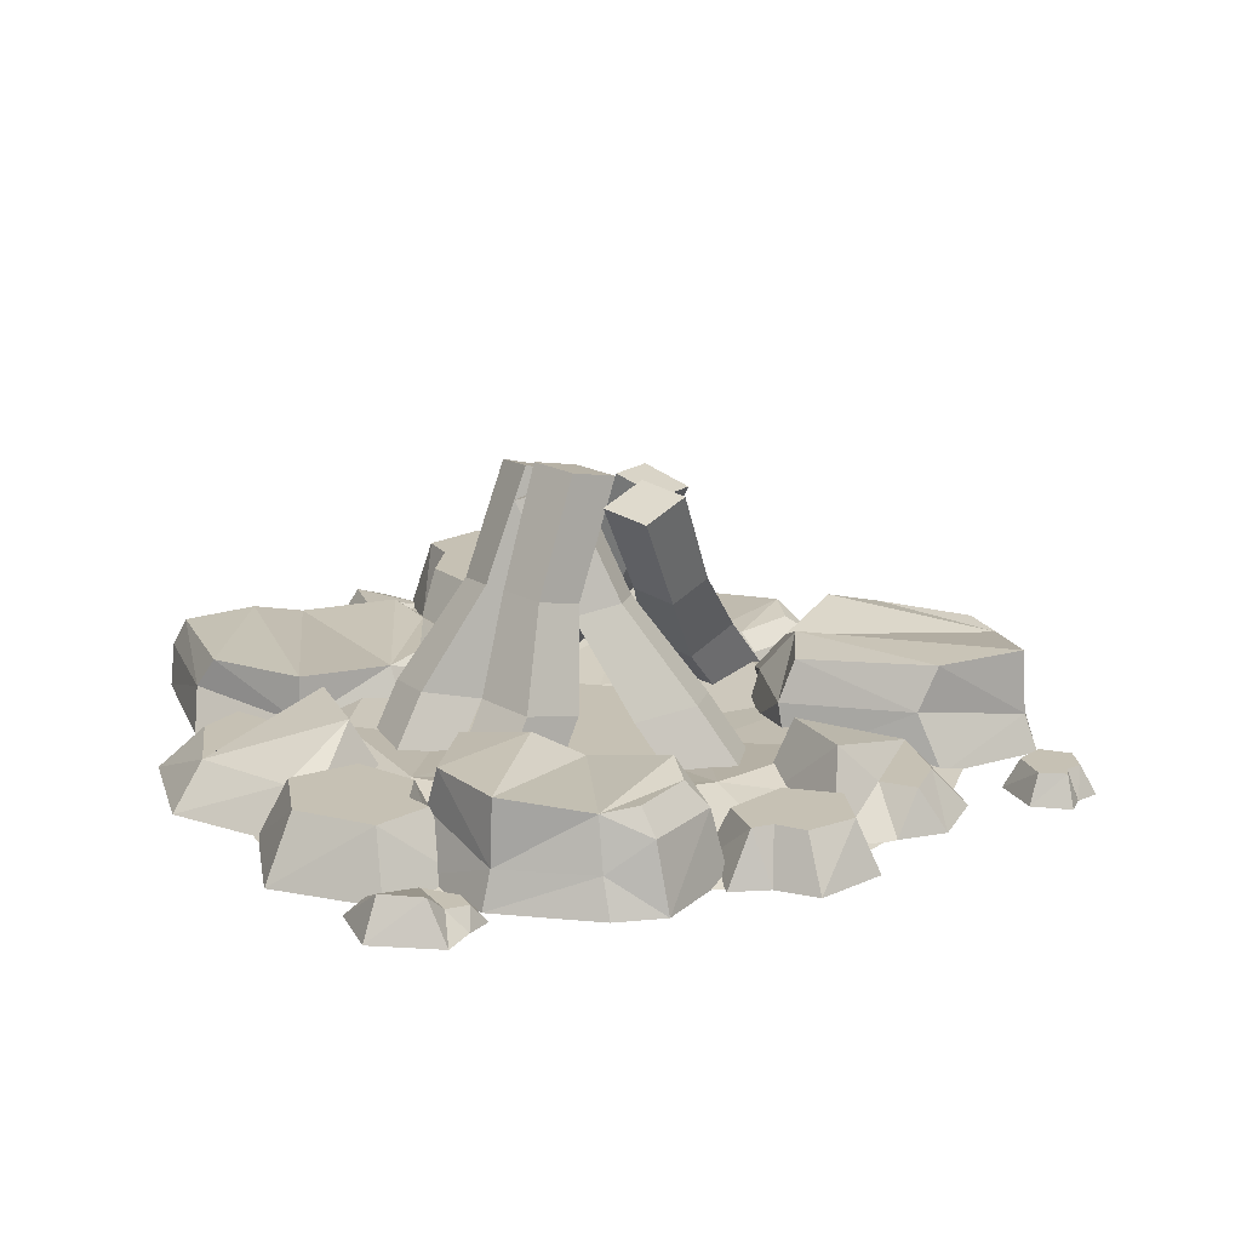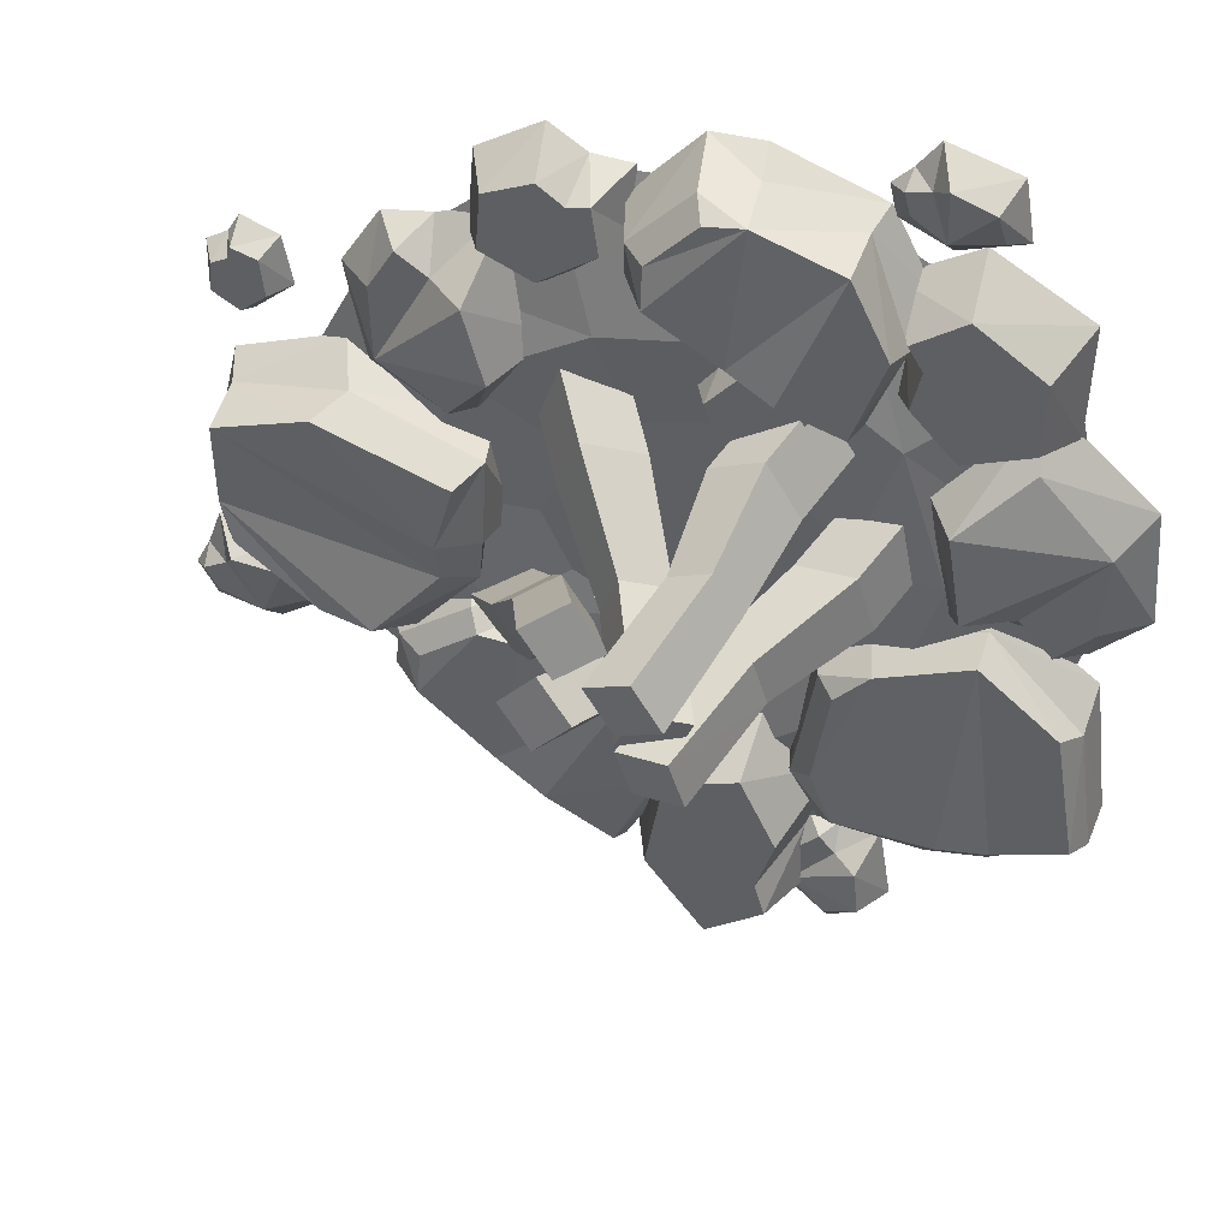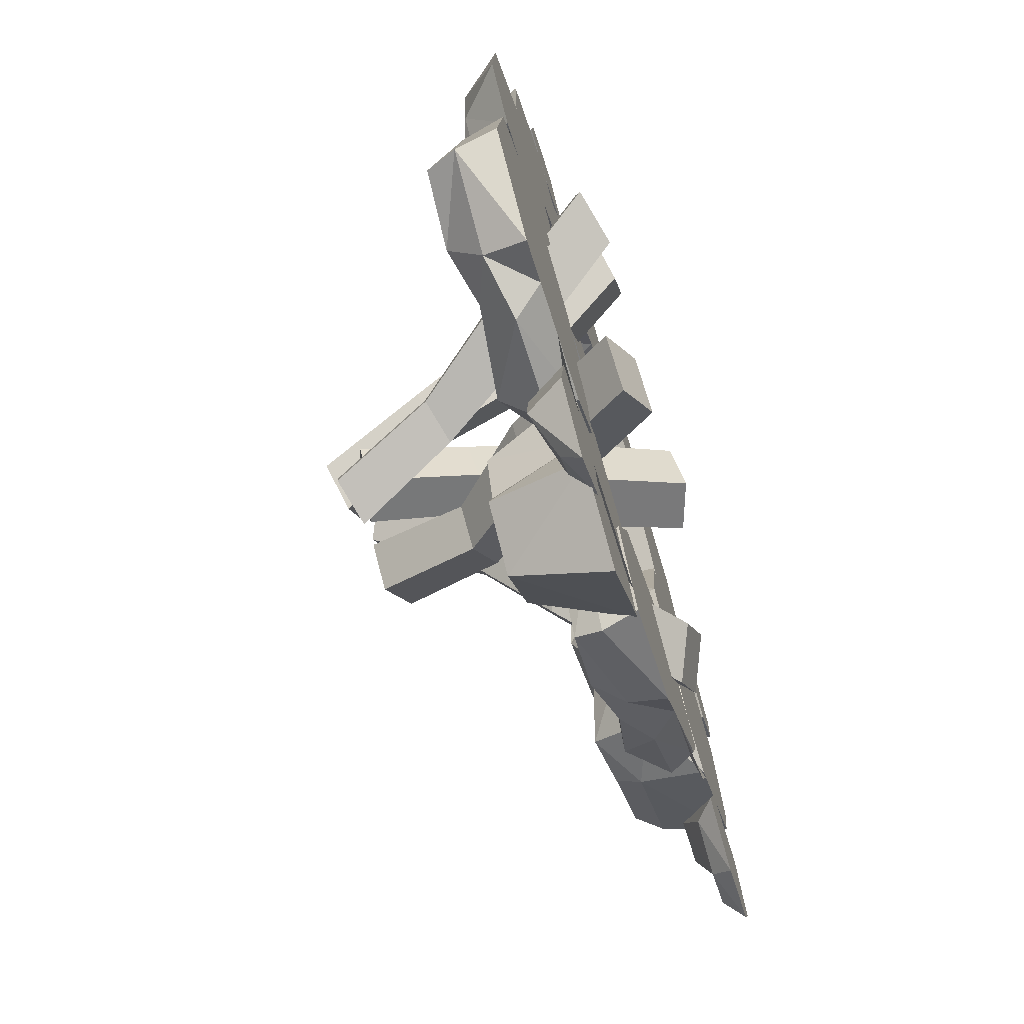
<metadata>
{"format":"obj","ext":"obj","renderer":"f3d","projection":"perspective","resolution":1024,"background":"white","views":[{"elev":18.6,"azim":-11.2,"up":"+Y"},{"elev":41.9,"azim":-164.0,"up":"+Z"},{"elev":-70.3,"azim":-72.9,"up":"+Z"}]}
</metadata>
<code>
v 11.53 3.723 -7.406
v -0.7578 3.723 -14.11
v -15.05 3.723 -19.71
v -25.09 3.723 -12.42
v -30.91 3.723 4.968
v -22.19 3.723 15.77
v -14.65 3.723 26.86
v 1.937 3.723 23.17
v 10.3 3.723 15.54
v 16.55 3.723 3.201
v -4.941 3.723 4.285
v 24.24 6.508 -16.04
v 6.221 6.508 -33.56
v -17.88 6.508 -34.9
v -38.45 6.508 -19.95
v -46.31 6.508 4.234
v -38.45 6.508 28.42
v -17.89 6.508 43.1
v 7.368 6.508 39.52
v 28.11 6.508 28.15
v 34.65 6.508 5.575
v 45.14 0 -30.65
v 15.22 0 -55.23
v -25.64 0 -56.61
v -60.22 0 -35.89
v -69.47 0 3.122
v -60.22 0 44.45
v -25.28 0 64.51
v 15.93 0 64.11
v 42.95 0 42.2
v 62.45 0 5.239
v -25.58 0 -13.56
v -22.05 0 -38.29
v -31.42 11.24 -17.04
v -28.73 11.31 -33.88
v -66.12 12.33 -15.69
v -69.86 12.09 -38.71
v -69.93 0 -13.76
v -73 0 -38.96
v -37.04 10.71 -11.61
v -32.69 12.33 -42.04
v -30.13 0 -45.3
v -33.66 0 -6.554
v -57.73 0 -50.48
v -57.73 12.75 -41.67
v -52.85 12.33 -4.32
v -53.87 0 -1.065
v -49 10.13 -45.57
v -50.45 0 -48.6
v -46.72 5.049 -51.45
v -28.95 5.049 -48.34
v -24.9 8.082 -36.63
v -28.44 8.082 -15.35
v -35.59 4.495 -9.156
v -53.07 4.495 -3.543
v -69.07 6.952 -18.35
v -72.14 6.952 -40.85
v -56.87 7.149 -48.01
v 28.66 0 -13.04
v 42.48 0 -23.35
v 25.34 10.04 -18.96
v 34.99 10.11 -25.78
v -4.054 11.02 -42.76
v 2.967 10.8 -57.32
v -8.067 0 -44.45
v 0.4746 0 -59.66
v 18.29 9.57 -20.12
v 35.29 11.02 -32.8
v 38.85 0 -32.68
v 18.87 0 -15.12
v 18.23 0 -54.84
v 14.35 11.39 -50.28
v 1.957 11.02 -27.51
v -0.3188 0 -26.54
v 23.31 9.055 -46.14
v 23.44 0 -48.73
v 27.79 4.513 -47.57
v 41.18 4.513 -33.42
v 39.37 7.223 -24.5
v 27.08 7.223 -15.98
v 18.42 4.017 -17.82
v 1.433 4.017 -27.26
v -5.333 6.213 -46.22
v 2.018 6.213 -60.03
v 17.85 6.389 -52.95
v 67.78 0 -6.947
v 48.02 0 -22.17
v 62.11 15.55 -4.141
v 48.79 15.66 -14.73
v 47.47 17.07 23.61
v 25.89 16.73 14.92
v 47.41 0 27.55
v 24.24 0 17.24
v 64.24 14.82 2.971
v 39.94 17.07 -15.76
v 38.3 0 -19.4
v 70.15 0 2.89
v 21.25 0 -0.4824
v 28.86 17.64 3.958
v 63.34 17.07 18.99
v 65.69 0 21.42
v 29.46 14.02 -4.816
v 26.19 0 -5.214
v 25.43 6.987 -9.556
v 36.21 6.987 -21.86
v 48.16 11.18 -19.1
v 64.93 11.18 -5.621
v 67.02 6.22 3.079
v 63.91 6.22 19.55
v 43.83 9.619 24.57
v 23 9.619 15.62
v 23.78 9.892 0.09619
v -7.166 0 72.4
v 4.197 0 60.53
v -10.4 15.55 67.65
v -2.439 15.66 59.71
v -37.29 17.07 51.52
v -32.07 16.73 37.06
v -40.86 0 50.73
v -34.37 0 35.39
v -16.57 14.82 67.9
v -2.596 17.07 53.3
v 0.4976 0 52.76
v -15.78 0 72.32
v -18.7 0 36.49
v -21.79 17.64 41.33
v -31.17 17.07 64.22
v -33.08 0 65.51
v -13.77 14.02 43.43
v -13.81 0 41.07
v -9.979 6.987 41.32
v 2.466 6.987 51.66
v 1.436 11.18 60.06
v -8.714 11.18 70.03
v -16.33 6.22 69.95
v -31.61 6.22 64.54
v -38.6 9.619 48.63
v -33.05 9.619 34.78
v -18.91 9.892 38.27
v 14.51 0 34.04
v 32.52 0 51.93
v 21.06 13.6 32.9
v 31.24 7.068 45.4
v 29.43 7.068 21.59
v 40.84 7.068 41.99
v 28.15 0 15.05
v 47.4 0 40.85
v 40.47 7.068 29.1
v 44.42 0 23.53
v 21.57 0 54.96
v 24.55 13.6 45.72
v 36.47 7.068 49.02
v 40.83 0 50.83
v 57.07 0 -13.75
v 73.92 0 -19.39
v 58.9 6.439 -17.57
v 69.76 3.347 -20.21
v 55.69 3.347 -24.72
v 71.46 3.347 -26.2
v 51.53 0 -25.54
v 73.29 0 -30.02
v 64.07 3.347 -28.98
v 62.43 0 -32.41
v 71.5 0 -12.75
v 67.42 6.439 -16.5
v 73.77 3.347 -22.2
v 76.43 0 -24.15
v -41 0 -68.16
v -32.01 0 -54.19
v -36.98 6.439 -67.54
v -32.14 3.347 -58.25
v -30.91 3.347 -72.49
v -26.09 3.347 -58.35
v -31.03 0 -76.55
v -22.08 0 -57.72
v -25.06 3.347 -65.94
v -22.17 0 -68.41
v -38.82 0 -54.58
v -36.15 6.439 -59.38
v -29.38 3.347 -55.11
v -26.96 0 -53.2
v -39.35 0 21.72
v -58.1 0 -5.831
v -47.02 13.6 20.17
v -57.35 7.068 1.956
v -57.88 7.068 29.12
v -68.76 7.068 1.621
v -57.13 0 36.91
v -76.43 0 0.07092
v -69.75 7.068 16.06
v -74.91 0 20.54
v -45.17 0 -4.488
v -49.61 13.6 4.475
v -62.96 7.068 -4.3
v -67.77 0 -8.165
v -62.84 1e-06 51.1
v -33.65 1e-06 53.79
v -58.15 10.5 47.47
v -38.35 10.5 50.16
v -57.73 10.5 35.1
v -39.25 10.5 39.34
v -62.42 1e-06 31.47
v -34.56 1e-06 35.71
v -46.76 10.5 31.22
v -46.66 1e-06 25.89
v -46.66 1e-06 60.97
v -46.76 10.5 55.65
v -40.81 10.5 46.14
v -36.26 1e-06 45.37
v 13.95 0 44.36
v 2.749 0 65.4
v 14.99 8.75 48.95
v 6.788 8.75 62.97
v 23.51 8.75 52.96
v 14.64 8.75 65.52
v 27.54 0 50.54
v 15.69 0 70.12
v 22.72 8.75 62.33
v 26.42 0 63.99
v 1.876 0 53.52
v 5.633 8.75 55.04
v 10.39 8.75 62.33
v 9.475 0 65.97
v 1.842 0.4138 -59.28
v -27.73 0.4138 -67.49
v -3.753 16.43 -54.76
v -23.64 16.43 -61.57
v -6.752 16.43 -37.08
v -24.94 16.43 -45.91
v -2.662 0.4138 -31.16
v -30.54 0.4138 -41.4
v -18.88 16.43 -33.13
v -20.08 0.4138 -25.5
v -12.82 0.4138 -75.86
v -13.82 16.43 -68.2
v -21.93 16.43 -55.43
v -26.79 0.4138 -55
v -50.81 0 72.83
v -35.73 0 71.91
v -48.41 6.439 70.25
v -38.93 3.347 70.44
v -49.34 3.347 64.07
v -36.12 3.347 66.15
v -52.53 0 62.59
v -33.73 0 63.57
v -41.49 3.347 62.49
v -42.02 0 59.51
v -39.28 0 76.55
v -41.72 6.439 72.82
v -35.19 3.347 69.71
v -32.56 0 68.75
v 55.02 0 34.86
v 62.84 0 45.94
v 57.62 4.978 35.51
v 62.64 4.978 43.26
v 61.84 4.978 32.21
v 65.95 4.978 39.92
v 61.64 0 29.54
v 68.55 0 40.57
v 66.39 4.978 35
v 68.18 0 33.55
v 56.58 0 43.34
v 58.32 4.978 41.82
v 63.24 4.978 41.27
v 64.85 0 42.66
v -23.15 1.8 22.77
v -23.83 1.8 42.9
v -20.65 9.195 25.87
v -21.66 9.195 39.56
v -12.7 9.195 25.74
v -14.75 9.195 38.57
v -10.53 1.8 22.4
v -12.25 1.8 41.67
v -9.809 9.195 33.15
v -6.385 1.8 33.03
v -28.91 1.8 34.21
v -25.49 9.195 33.97
v -19.17 9.195 37.73
v -18.51 1.8 40.83
v -46.28 -6 22.27
v -36.5 -8.488 20.48
v -15.37 47.12 -1.083
v -6.929 44.97 -2.627
v -17.67 45.95 -9.943
v -9.229 43.81 -11.49
v -48.95 -7.351 12.01
v -39.17 -9.838 10.22
v -24.47 11.02 8.18
v -34.47 13.57 10.01
v -37.19 12.19 -0.484
v -27.19 9.644 -2.312
v -15.04 27 2.854
v -22.9 29 4.291
v -25.05 27.92 -3.957
v -17.18 25.92 -5.395
v 27.24 -1.434 -29.93
v 19.11 -5.068 -25.29
v 1.328 47 10.79
v -5.696 43.87 14.8
v 6.735 45.95 18.1
v -0.2895 42.81 22.1
v 33.51 -2.652 -21.47
v 25.37 -6.285 -16.83
v 5.978 13.56 -10.29
v 14.29 17.28 -15.03
v 20.7 16.03 -6.379
v 12.38 12.32 -1.638
v 1.295 27.11 4.777
v 7.835 30.03 1.05
v 12.87 29.05 7.848
v 6.33 26.13 11.58
v -28.49 -8.321 27.01
v -37.23 -6.099 31.72
v -7.882 48.12 3.725
v -15.42 50.04 7.785
v -3.134 48.11 11.6
v -10.67 50.03 15.66
v -22.99 -8.326 36.13
v -31.73 -6.104 40.84
v -26.22 15.73 20.84
v -17.29 13.46 16.03
v -11.67 13.45 25.35
v -20.59 15.73 30.16
v -21.56 31.23 14.28
v -14.54 29.44 10.5
v -10.12 29.44 17.83
v -17.14 31.22 21.61
v -25.98 -6.518 -33.5
v -33.2 -6 -25.54
v 5.297 45.14 -5.742
v -0.9312 45.58 1.131
v 11.34 42.37 -0.1233
v 5.111 42.82 6.75
v -18.98 -9.72 -27
v -26.2 -9.202 -19.03
v -19.81 13.92 -13.93
v -12.43 13.39 -22.07
v -5.274 10.12 -15.42
v -12.65 10.65 -7.28
v -5.968 27.44 -7.027
v -0.1685 27.03 -13.43
v 5.457 24.46 -8.195
v -0.3413 24.87 -1.796
v 14.22 -9.918 29.33
v 10.33 -8.492 38.94
v -14.59 41.36 -4.941
v -17.94 42.59 3.355
v -6.482 44.01 -2.837
v -9.841 45.24 5.459
v 23.61 -6.844 31.77
v 19.72 -5.418 41.38
v -2.453 10.99 23.83
v 1.526 9.532 14
v 11.12 12.67 16.49
v 7.144 14.13 26.32
v -10.12 25.25 12.07
v -6.996 24.1 4.349
v 0.5493 26.57 6.308
v -2.578 27.72 14.03
f 1 2 11
f 2 3 11
f 3 4 11
f 4 5 11
f 5 6 11
f 6 7 11
f 7 8 11
f 8 9 11
f 9 10 11
f 10 1 11
f 1 12 2
f 2 12 13
f 2 13 3
f 3 13 14
f 4 3 15
f 15 3 14
f 4 15 5
f 5 15 16
f 6 5 17
f 17 5 16
f 6 17 7
f 7 17 18
f 8 7 19
f 19 7 18
f 8 19 9
f 9 19 20
f 10 9 21
f 21 9 20
f 1 10 12
f 12 10 21
f 12 22 13
f 13 22 23
f 13 23 14
f 14 23 24
f 14 24 15
f 15 24 25
f 16 15 26
f 26 15 25
f 16 26 17
f 17 26 27
f 18 17 28
f 28 17 27
f 19 18 29
f 29 18 28
f 20 19 30
f 30 19 29
f 20 30 21
f 21 30 31
f 12 21 22
f 22 21 31
f 33 52 32
f 32 52 53
f 46 48 45
f 57 39 56
f 56 39 38
f 47 44 49
f 50 49 58
f 58 49 44
f 34 35 40
f 40 35 41
f 33 42 52
f 52 42 51
f 43 42 32
f 32 42 33
f 53 54 32
f 32 54 43
f 58 44 57
f 57 44 39
f 46 45 36
f 36 45 37
f 47 55 38
f 38 55 56
f 39 44 38
f 38 44 47
f 41 48 40
f 40 48 46
f 51 42 50
f 50 42 49
f 47 49 43
f 43 49 42
f 54 55 43
f 43 55 47
f 51 50 41
f 41 50 48
f 51 41 52
f 52 41 35
f 52 35 53
f 53 35 34
f 54 53 40
f 40 53 34
f 46 55 40
f 40 55 54
f 56 55 36
f 36 55 46
f 36 37 56
f 56 37 57
f 58 57 45
f 45 57 37
f 50 58 48
f 48 58 45
f 60 79 59
f 59 79 80
f 73 75 72
f 84 66 83
f 83 66 65
f 74 71 76
f 77 76 85
f 85 76 71
f 62 68 61
f 61 68 67
f 60 69 79
f 79 69 78
f 70 69 59
f 59 69 60
f 81 70 80
f 80 70 59
f 85 71 84
f 84 71 66
f 73 72 63
f 63 72 64
f 74 82 65
f 65 82 83
f 66 71 65
f 65 71 74
f 68 75 67
f 67 75 73
f 78 69 77
f 77 69 76
f 74 76 70
f 70 76 69
f 82 74 81
f 81 74 70
f 78 77 68
f 68 77 75
f 78 68 79
f 79 68 62
f 79 62 80
f 80 62 61
f 67 81 61
f 61 81 80
f 73 82 67
f 67 82 81
f 83 82 63
f 63 82 73
f 63 64 83
f 83 64 84
f 72 85 64
f 64 85 84
f 77 85 75
f 75 85 72
f 87 106 86
f 86 106 107
f 100 102 99
f 111 93 110
f 110 93 92
f 101 98 103
f 104 103 112
f 112 103 98
f 88 89 94
f 94 89 95
f 96 105 87
f 87 105 106
f 97 96 86
f 86 96 87
f 107 108 86
f 86 108 97
f 112 98 111
f 111 98 93
f 100 99 90
f 90 99 91
f 101 109 92
f 92 109 110
f 93 98 92
f 92 98 101
f 95 102 94
f 94 102 100
f 105 96 104
f 104 96 103
f 101 103 97
f 97 103 96
f 108 109 97
f 97 109 101
f 105 104 95
f 95 104 102
f 105 95 106
f 106 95 89
f 106 89 107
f 107 89 88
f 108 107 94
f 94 107 88
f 100 109 94
f 94 109 108
f 110 109 90
f 90 109 100
f 90 91 110
f 110 91 111
f 112 111 99
f 99 111 91
f 104 112 102
f 102 112 99
f 114 133 113
f 113 133 134
f 127 129 126
f 138 120 137
f 137 120 119
f 128 125 130
f 131 130 139
f 139 130 125
f 115 116 121
f 121 116 122
f 123 132 114
f 114 132 133
f 124 123 113
f 113 123 114
f 134 135 113
f 113 135 124
f 139 125 138
f 138 125 120
f 127 126 117
f 117 126 118
f 128 136 119
f 119 136 137
f 120 125 119
f 119 125 128
f 122 129 121
f 121 129 127
f 132 123 131
f 131 123 130
f 128 130 124
f 124 130 123
f 136 128 135
f 135 128 124
f 132 131 122
f 122 131 129
f 132 122 133
f 133 122 116
f 133 116 134
f 134 116 115
f 135 134 121
f 121 134 115
f 127 136 121
f 121 136 135
f 137 136 117
f 117 136 127
f 117 118 137
f 137 118 138
f 126 139 118
f 118 139 138
f 131 139 129
f 129 139 126
f 150 151 140
f 140 151 142
f 151 148 142
f 142 148 144
f 148 149 144
f 144 149 146
f 146 149 140
f 140 149 150
f 152 153 145
f 145 153 147
f 146 142 144
f 145 147 148
f 148 147 149
f 150 149 141
f 141 149 153
f 149 147 153
f 143 150 141
f 148 151 143
f 141 153 152
f 148 143 145
f 145 143 152
f 151 150 143
f 146 140 142
f 141 152 143
f 164 165 154
f 154 165 156
f 165 162 156
f 156 162 158
f 162 163 158
f 158 163 160
f 160 163 154
f 154 163 164
f 166 167 159
f 159 167 161
f 160 156 158
f 159 161 162
f 162 161 163
f 164 163 155
f 155 163 167
f 163 161 167
f 157 164 155
f 162 165 157
f 155 167 166
f 162 157 159
f 159 157 166
f 165 164 157
f 160 154 156
f 155 166 157
f 178 179 168
f 168 179 170
f 179 176 170
f 170 176 172
f 176 177 172
f 172 177 174
f 174 177 168
f 168 177 178
f 180 181 173
f 173 181 175
f 174 170 172
f 173 175 176
f 176 175 177
f 178 177 169
f 169 177 181
f 177 175 181
f 171 178 169
f 176 179 171
f 169 181 180
f 176 171 173
f 173 171 180
f 179 178 171
f 174 168 170
f 169 180 171
f 192 193 182
f 182 193 184
f 193 190 184
f 184 190 186
f 190 191 186
f 186 191 188
f 188 191 182
f 182 191 192
f 194 195 187
f 187 195 189
f 188 184 186
f 187 189 190
f 190 189 191
f 192 191 183
f 183 191 195
f 191 189 195
f 185 192 183
f 190 193 185
f 183 195 194
f 190 185 187
f 187 185 194
f 193 192 185
f 188 182 184
f 183 194 185
f 206 207 196
f 196 207 198
f 207 204 198
f 198 204 200
f 204 205 200
f 200 205 202
f 202 205 196
f 196 205 206
f 208 209 201
f 201 209 203
f 196 198 202
f 202 198 200
f 201 203 204
f 204 203 205
f 205 203 206
f 203 209 206
f 206 209 197
f 206 197 207
f 207 197 199
f 204 207 201
f 201 207 208
f 207 199 208
f 197 209 199
f 199 209 208
f 220 221 210
f 210 221 212
f 221 218 212
f 212 218 214
f 218 219 214
f 214 219 216
f 216 219 210
f 210 219 220
f 222 223 215
f 215 223 217
f 210 212 216
f 216 212 214
f 215 217 218
f 218 217 219
f 219 217 220
f 217 223 220
f 220 223 211
f 221 220 213
f 213 220 211
f 218 221 215
f 215 221 222
f 221 213 222
f 211 223 213
f 213 223 222
f 234 235 224
f 224 235 226
f 235 232 226
f 226 232 228
f 228 232 230
f 230 232 233
f 230 233 224
f 224 233 234
f 236 237 229
f 229 237 231
f 224 226 230
f 230 226 228
f 229 231 232
f 232 231 233
f 233 231 234
f 231 237 234
f 234 237 225
f 234 225 235
f 235 225 227
f 232 235 229
f 229 235 236
f 235 227 236
f 225 237 227
f 227 237 236
f 248 249 238
f 238 249 240
f 249 246 240
f 240 246 242
f 246 247 242
f 242 247 244
f 244 247 238
f 238 247 248
f 250 251 243
f 243 251 245
f 244 240 242
f 243 245 246
f 246 245 247
f 248 247 239
f 239 247 251
f 247 245 251
f 241 248 239
f 246 249 241
f 239 251 250
f 246 241 243
f 243 241 250
f 249 248 241
f 244 238 240
f 239 250 241
f 262 263 252
f 252 263 254
f 263 260 254
f 254 260 256
f 260 261 256
f 256 261 258
f 258 261 252
f 252 261 262
f 264 265 257
f 257 265 259
f 252 254 258
f 258 254 256
f 257 259 260
f 260 259 261
f 261 259 262
f 259 265 262
f 262 265 253
f 263 262 255
f 255 262 253
f 260 263 257
f 257 263 264
f 263 255 264
f 253 265 255
f 255 265 264
f 276 277 266
f 266 277 268
f 277 274 268
f 268 274 270
f 274 275 270
f 270 275 272
f 272 275 266
f 266 275 276
f 278 279 271
f 271 279 273
f 266 268 272
f 272 268 270
f 271 273 274
f 274 273 275
f 275 273 276
f 273 279 276
f 276 279 267
f 277 276 269
f 269 276 267
f 274 277 271
f 271 277 278
f 277 269 278
f 267 279 269
f 269 279 278
f 280 281 289
f 289 281 288
f 283 285 282
f 282 285 284
f 291 287 290
f 290 287 286
f 286 287 280
f 280 287 281
f 281 287 288
f 288 287 291
f 280 289 286
f 286 289 290
f 289 288 293
f 293 288 292
f 290 289 294
f 294 289 293
f 295 291 294
f 294 291 290
f 291 295 288
f 288 295 292
f 293 292 282
f 282 292 283
f 293 282 294
f 294 282 284
f 285 295 284
f 284 295 294
f 292 295 283
f 283 295 285
f 296 297 305
f 305 297 304
f 299 301 298
f 298 301 300
f 307 303 306
f 306 303 302
f 302 303 296
f 296 303 297
f 297 303 304
f 304 303 307
f 296 305 302
f 302 305 306
f 305 304 309
f 309 304 308
f 305 309 306
f 306 309 310
f 311 307 310
f 310 307 306
f 304 307 308
f 308 307 311
f 309 308 298
f 298 308 299
f 309 298 310
f 310 298 300
f 301 311 300
f 300 311 310
f 308 311 299
f 299 311 301
f 313 320 312
f 312 320 321
f 315 317 314
f 314 317 316
f 322 323 318
f 318 323 319
f 318 319 312
f 312 319 313
f 319 323 313
f 313 323 320
f 318 312 322
f 322 312 321
f 320 324 321
f 321 324 325
f 322 321 326
f 326 321 325
f 326 327 322
f 322 327 323
f 323 327 320
f 320 327 324
f 324 315 325
f 325 315 314
f 326 325 316
f 316 325 314
f 316 317 326
f 326 317 327
f 327 317 324
f 324 317 315
f 328 329 337
f 337 329 336
f 331 333 330
f 330 333 332
f 339 335 338
f 338 335 334
f 334 335 328
f 328 335 329
f 329 335 336
f 336 335 339
f 328 337 334
f 334 337 338
f 336 340 337
f 337 340 341
f 337 341 338
f 338 341 342
f 342 343 338
f 338 343 339
f 336 339 340
f 340 339 343
f 341 340 330
f 330 340 331
f 341 330 342
f 342 330 332
f 333 343 332
f 332 343 342
f 340 343 331
f 331 343 333
f 345 352 344
f 344 352 353
f 347 349 346
f 346 349 348
f 354 355 350
f 350 355 351
f 350 351 344
f 344 351 345
f 351 355 345
f 345 355 352
f 350 344 354
f 354 344 353
f 352 356 353
f 353 356 357
f 354 353 358
f 358 353 357
f 358 359 354
f 354 359 355
f 355 359 352
f 352 359 356
f 356 347 357
f 357 347 346
f 358 357 348
f 348 357 346
f 348 349 358
f 358 349 359
f 359 349 356
f 356 349 347

</code>
